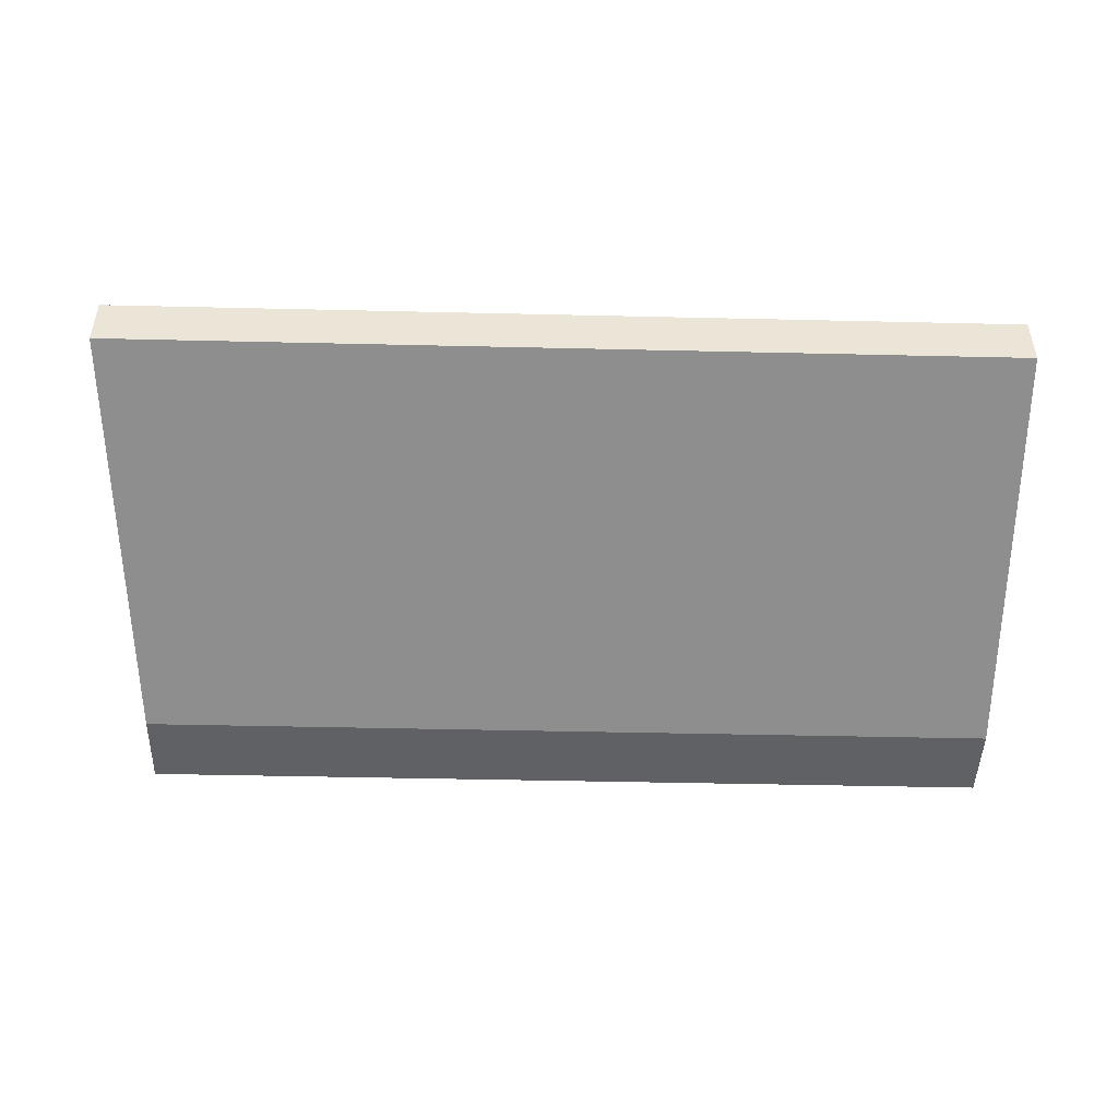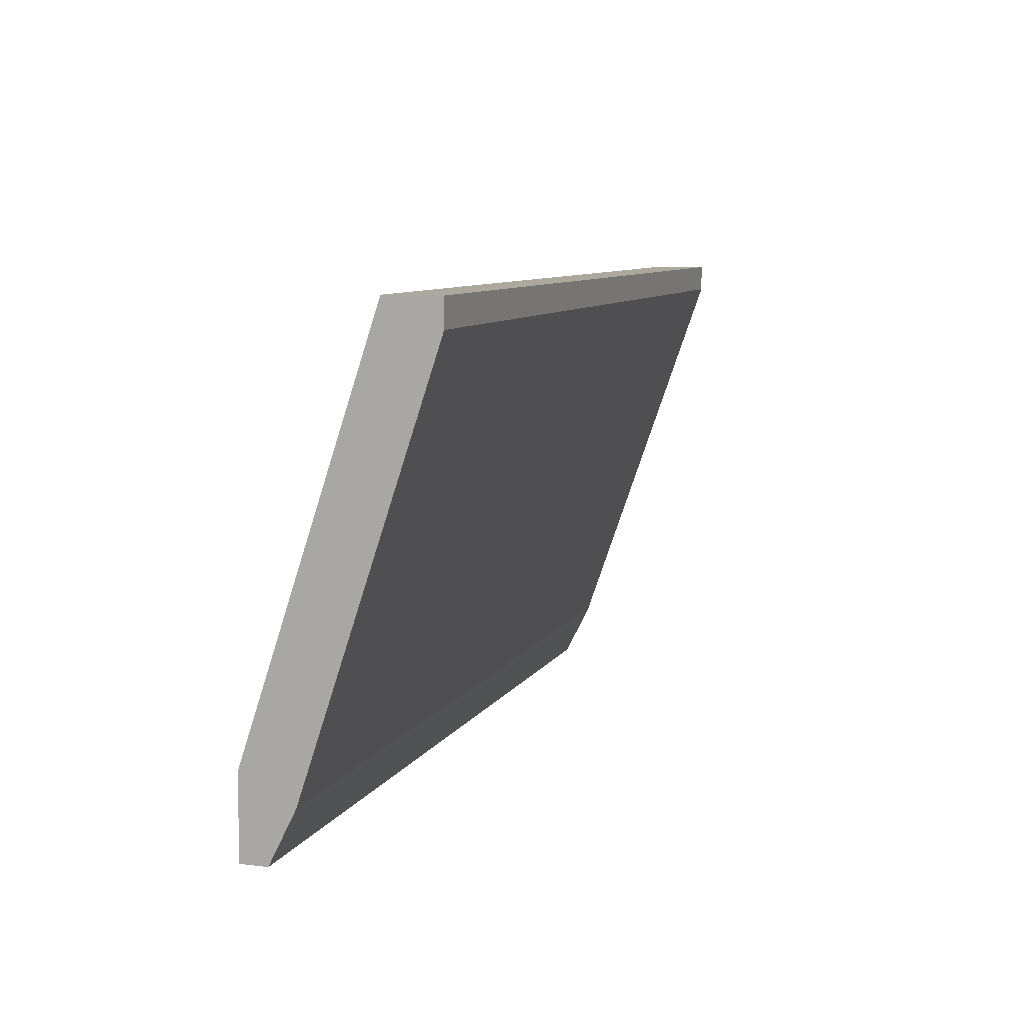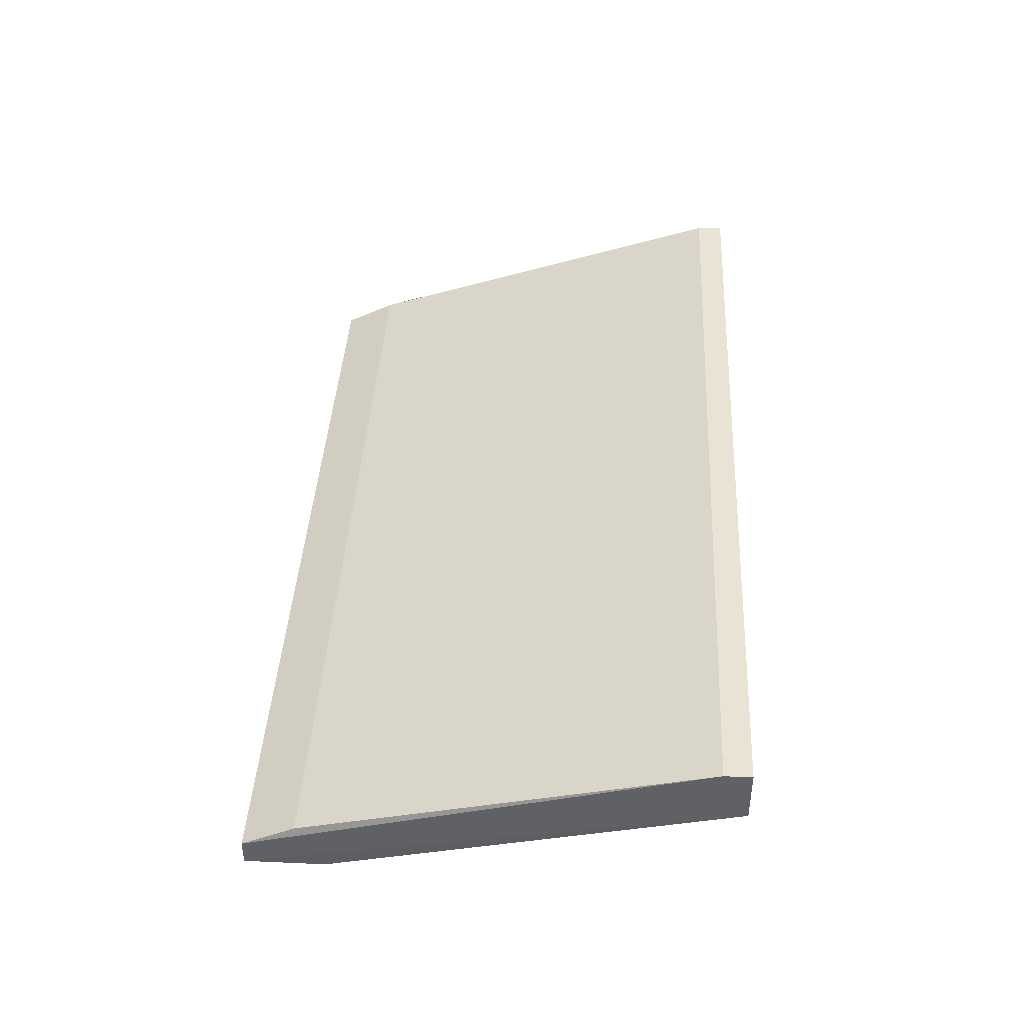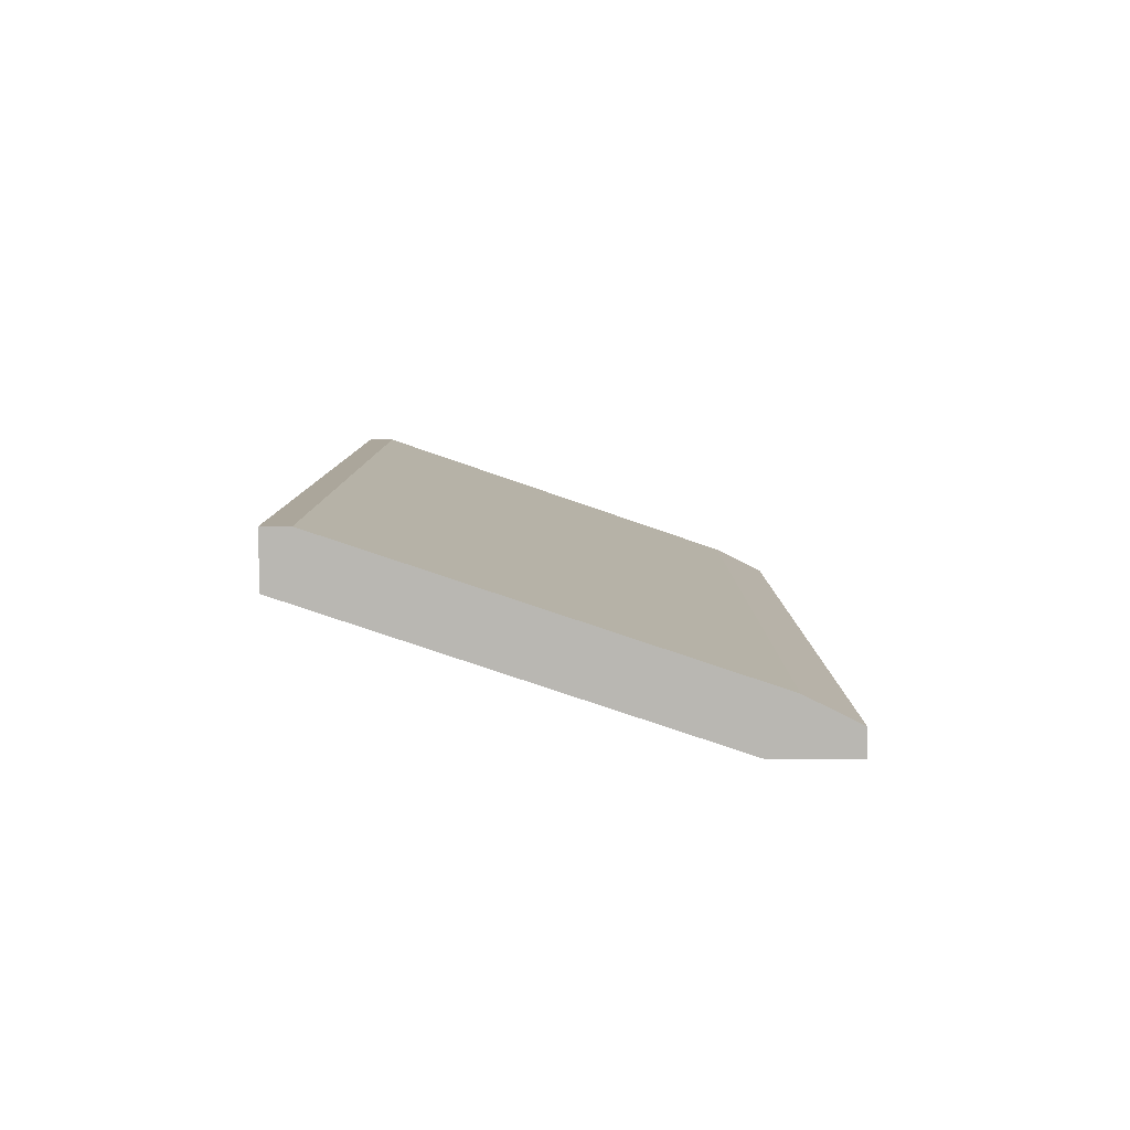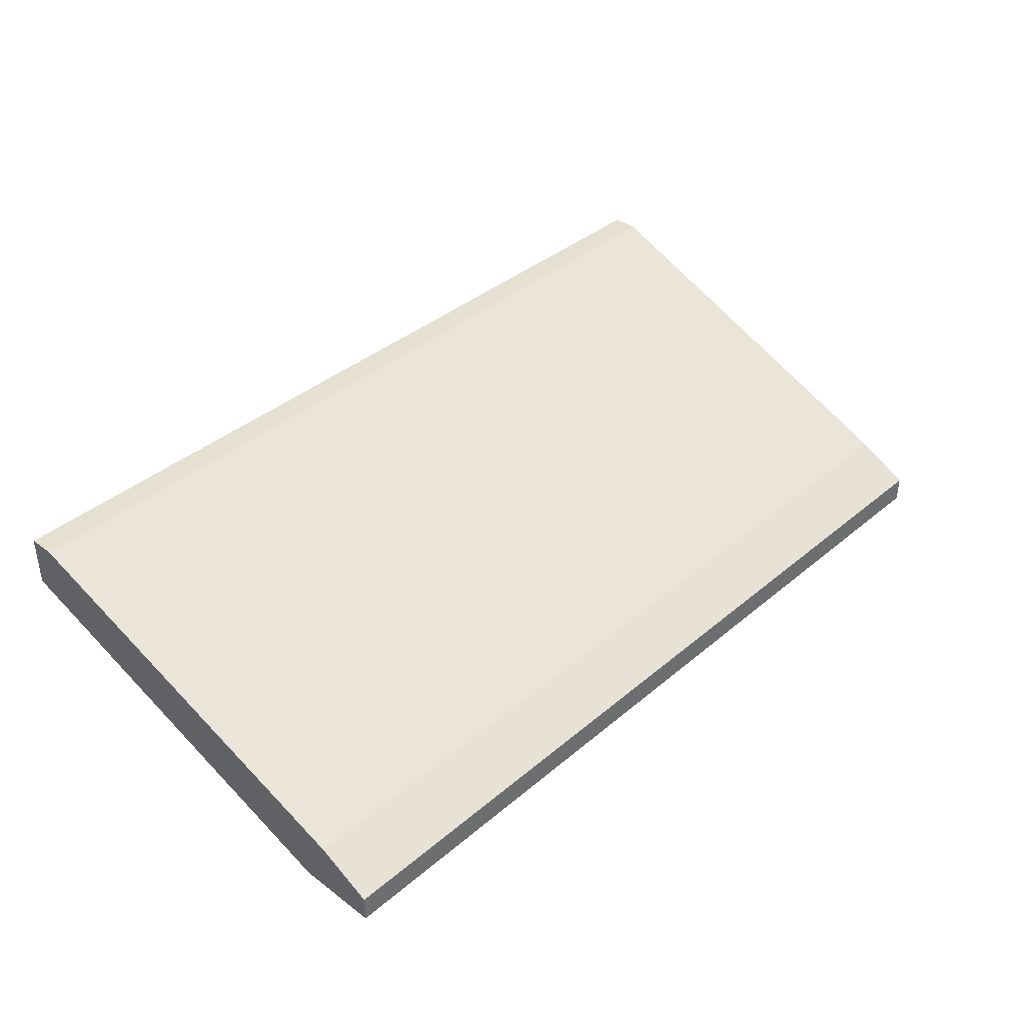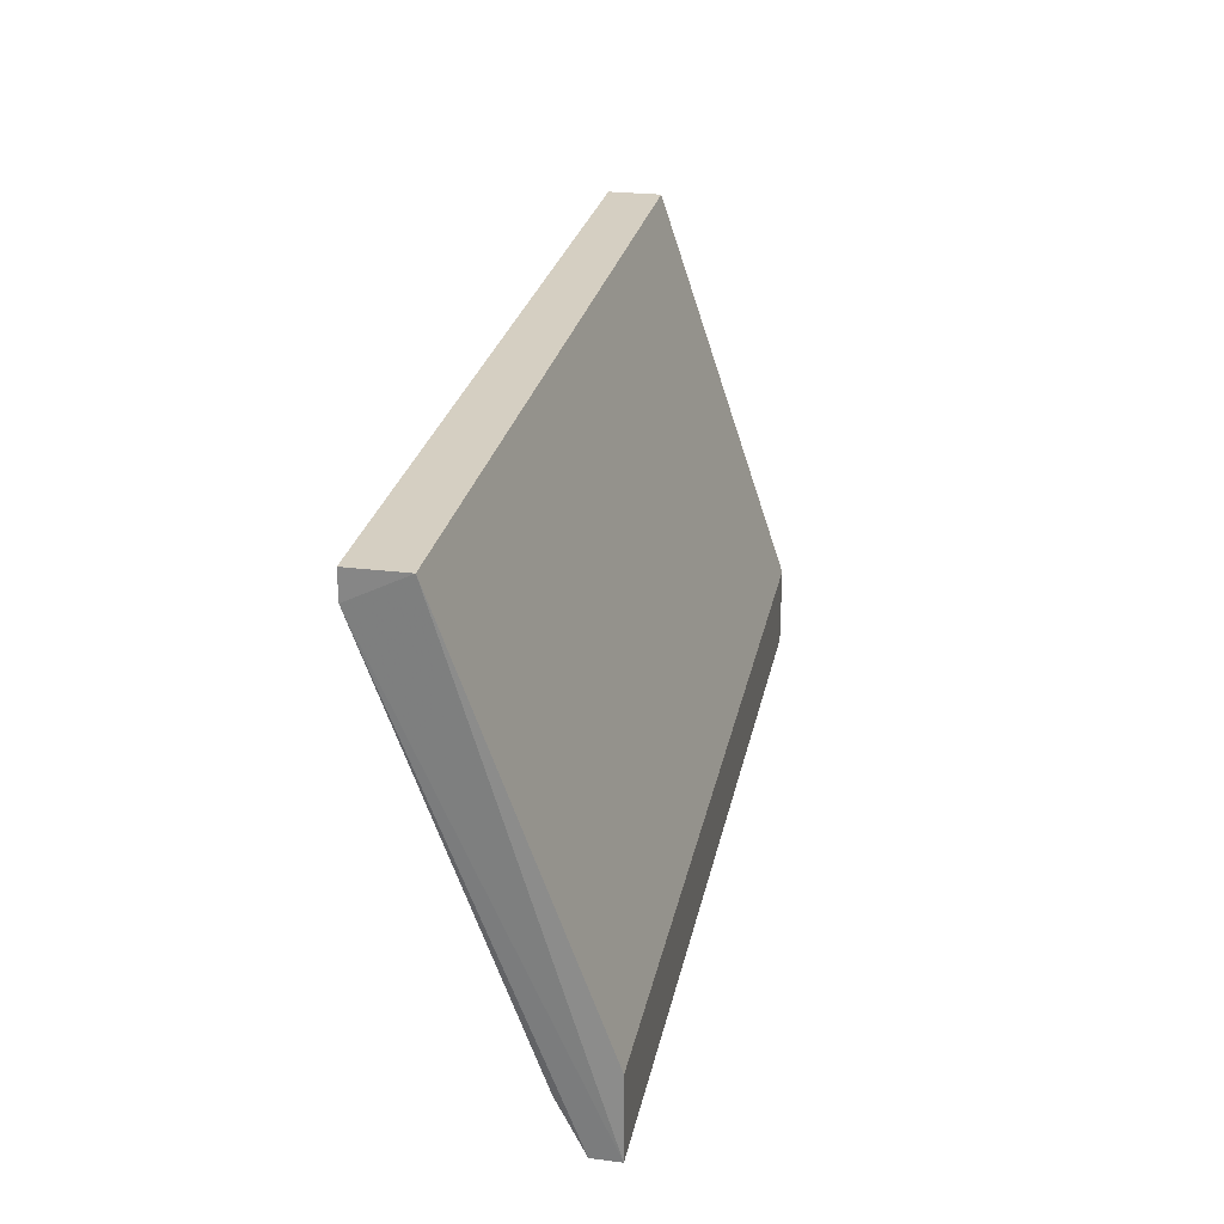
<metadata>
{"format":"obj","ext":"obj","renderer":"f3d","projection":"perspective","resolution":1024,"background":"white","views":[{"elev":-46.5,"azim":178.5,"up":"+Z"},{"elev":8.6,"azim":-71.8,"up":"+Y"},{"elev":41.2,"azim":93.1,"up":"+Z"},{"elev":7.9,"azim":-90.0,"up":"+Z"},{"elev":38.5,"azim":-46.6,"up":"+Z"},{"elev":25.9,"azim":101.2,"up":"+Y"}]}
</metadata>
<code>
v -0.8195 0.1037 0.13
v -0.7173 0.1578 0.151
v -0.7173 0.1548 0.151
v -0.8195 0.1578 0.151
v -0.7173 0.1578 0.145
v -0.7203 0.1037 0.133
v -0.8195 0.1578 0.145
v -0.7203 0.1127 0.13
v -0.8195 0.1097 0.136
v -0.8195 0.1127 0.13
v -0.8195 0.1548 0.151
v -0.7203 0.1097 0.136
v -0.7203 0.1037 0.13
v -0.8195 0.1037 0.133
f 6 9 14
f 3 2 4
f 2 3 5
f 4 2 5
f 1 4 7
f 4 5 7
f 7 5 8
f 4 1 9
f 1 7 10
f 7 8 10
f 8 1 10
f 3 4 11
f 9 3 11
f 4 9 11
f 6 3 12
f 3 9 12
f 9 6 12
f 5 3 13
f 3 6 13
f 6 1 13
f 8 5 13
f 1 8 13
f 1 6 14
f 9 1 14

</code>
